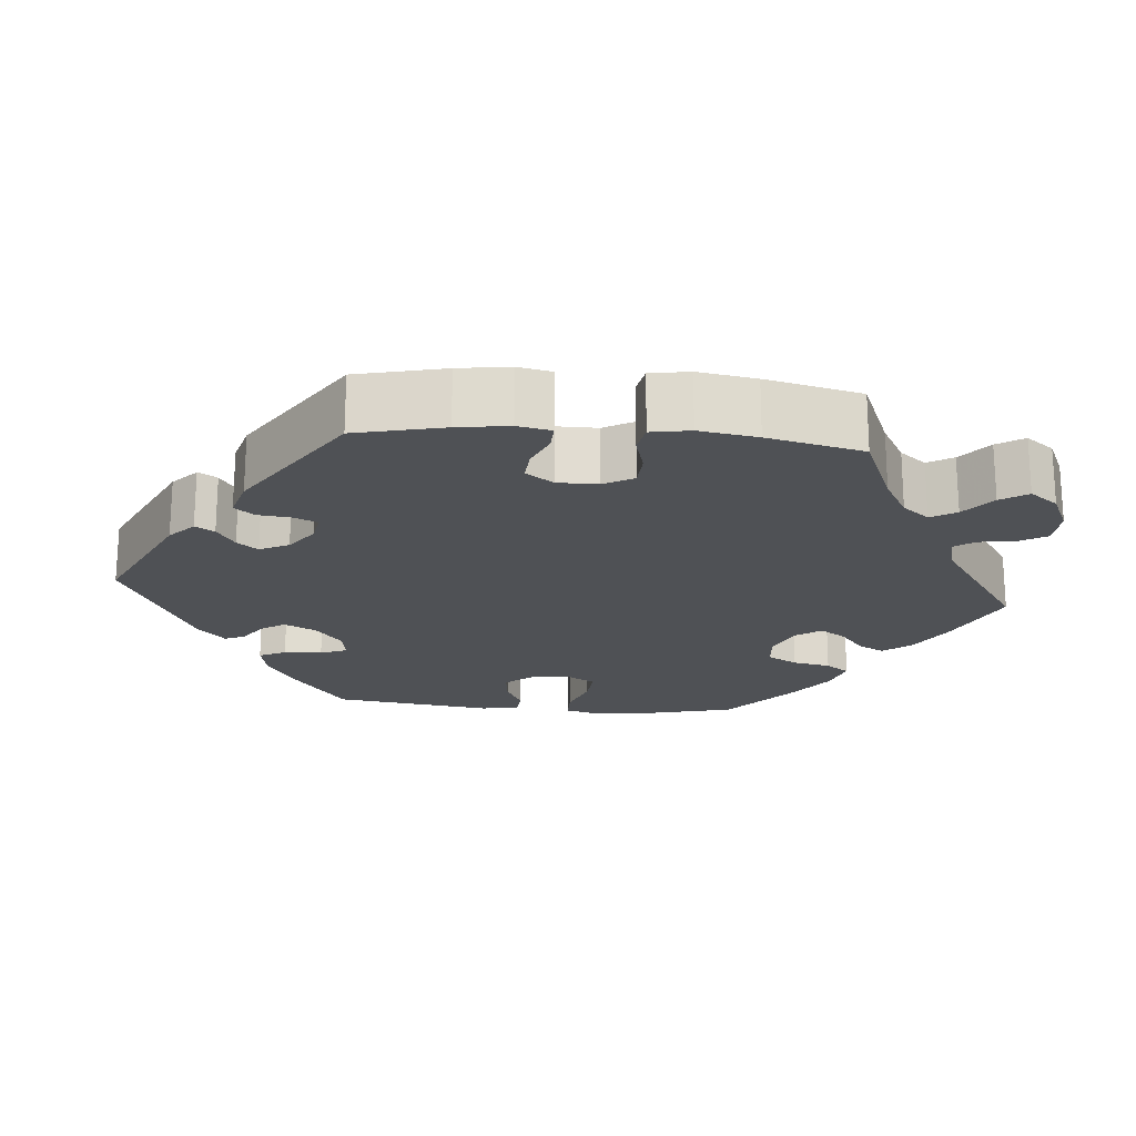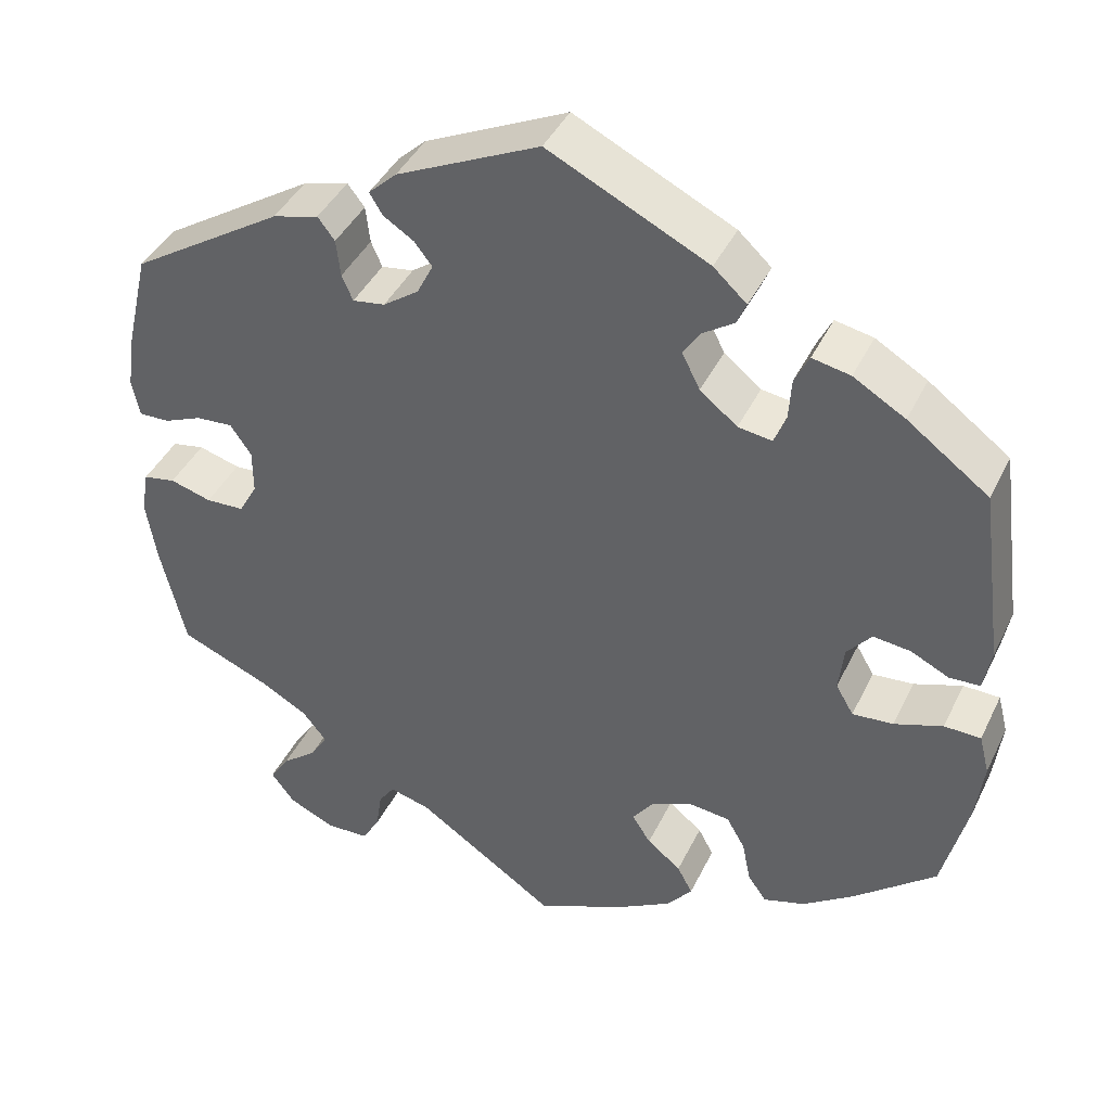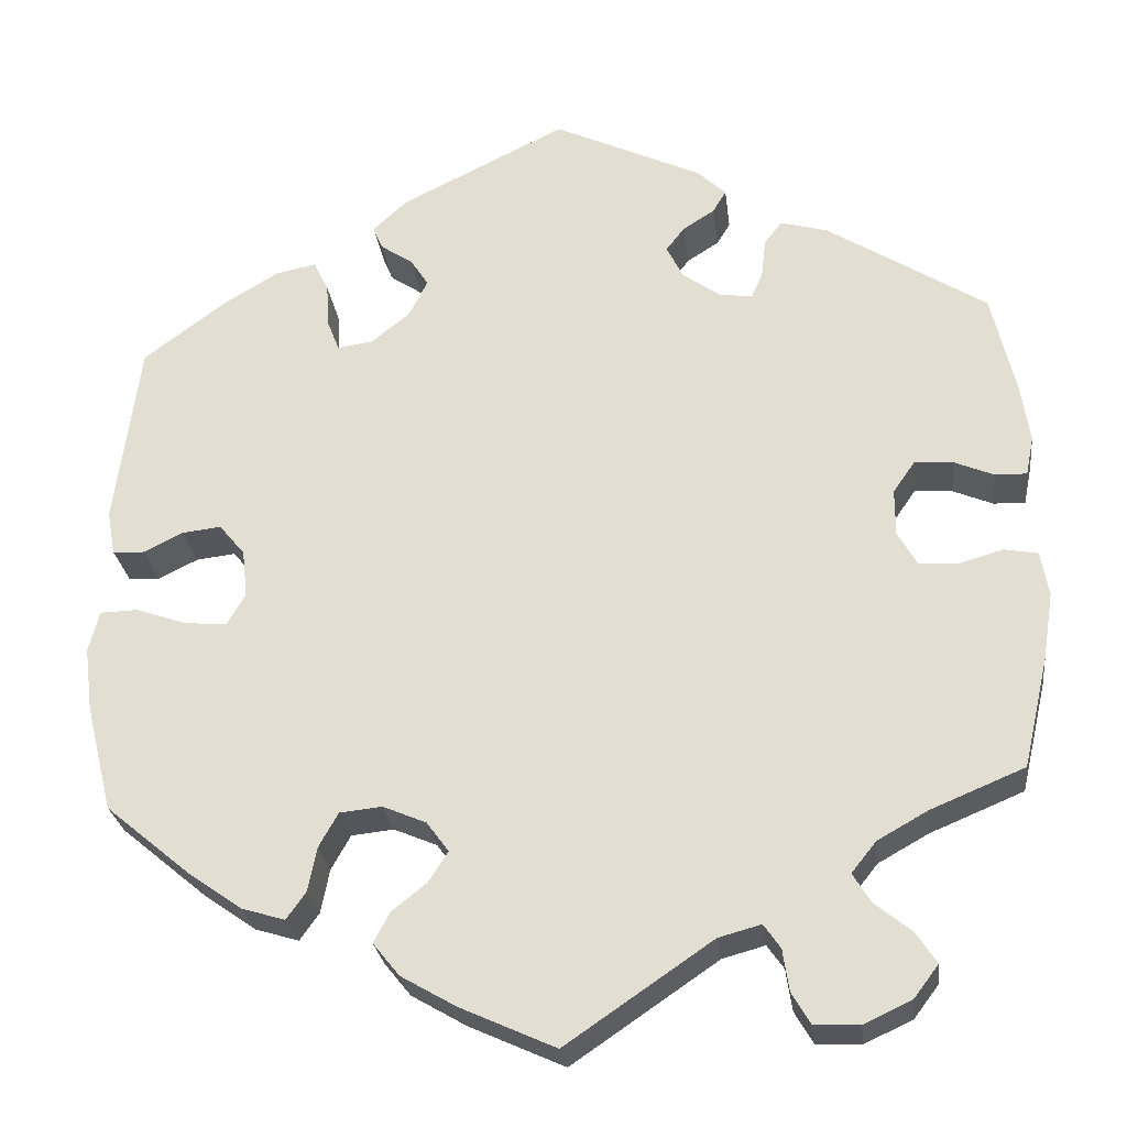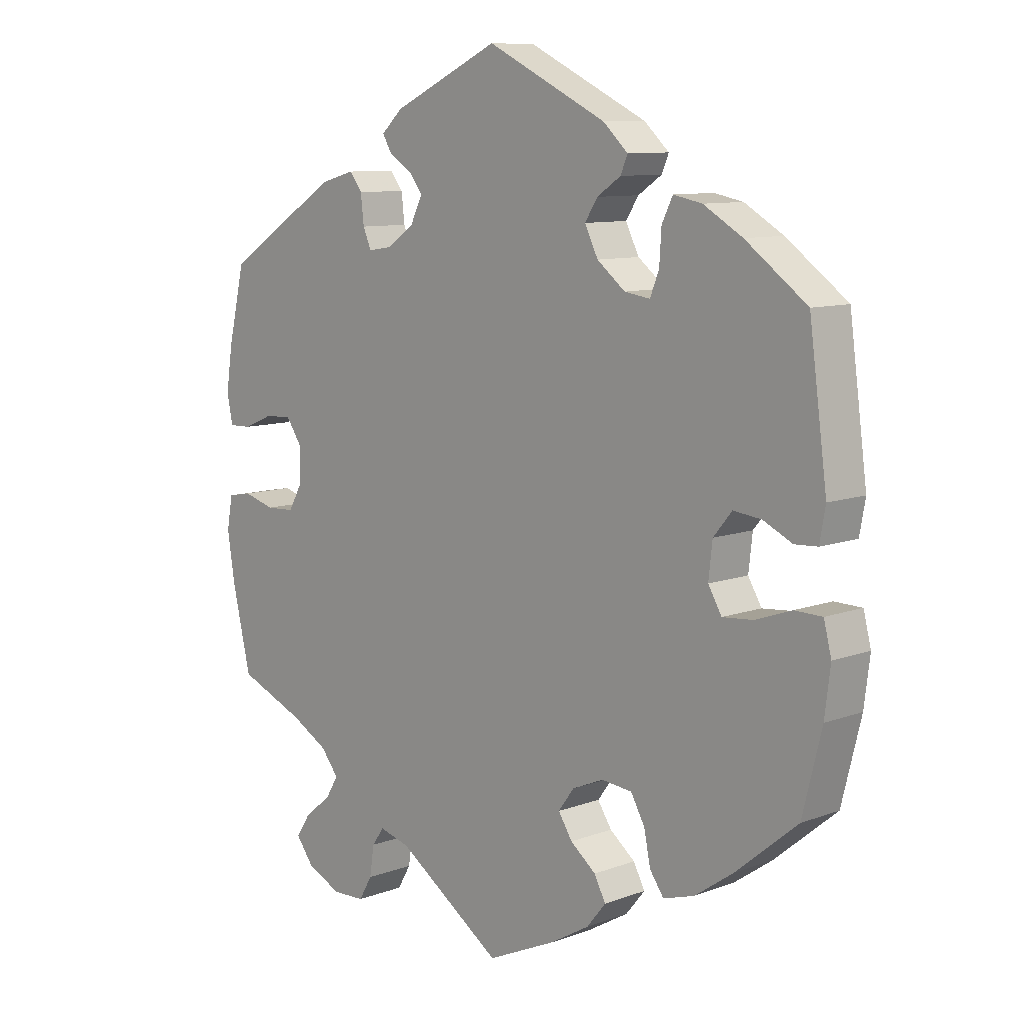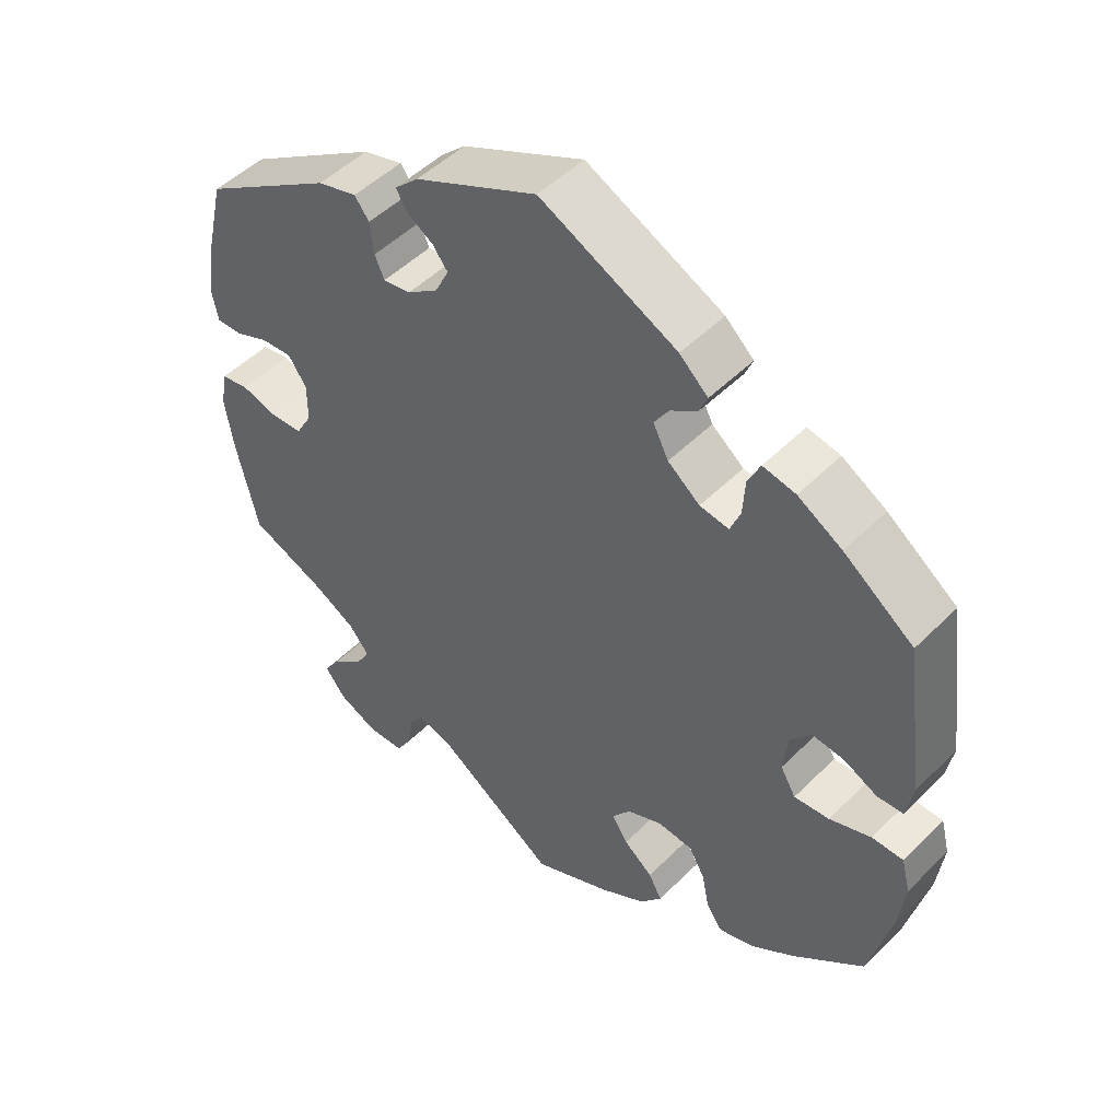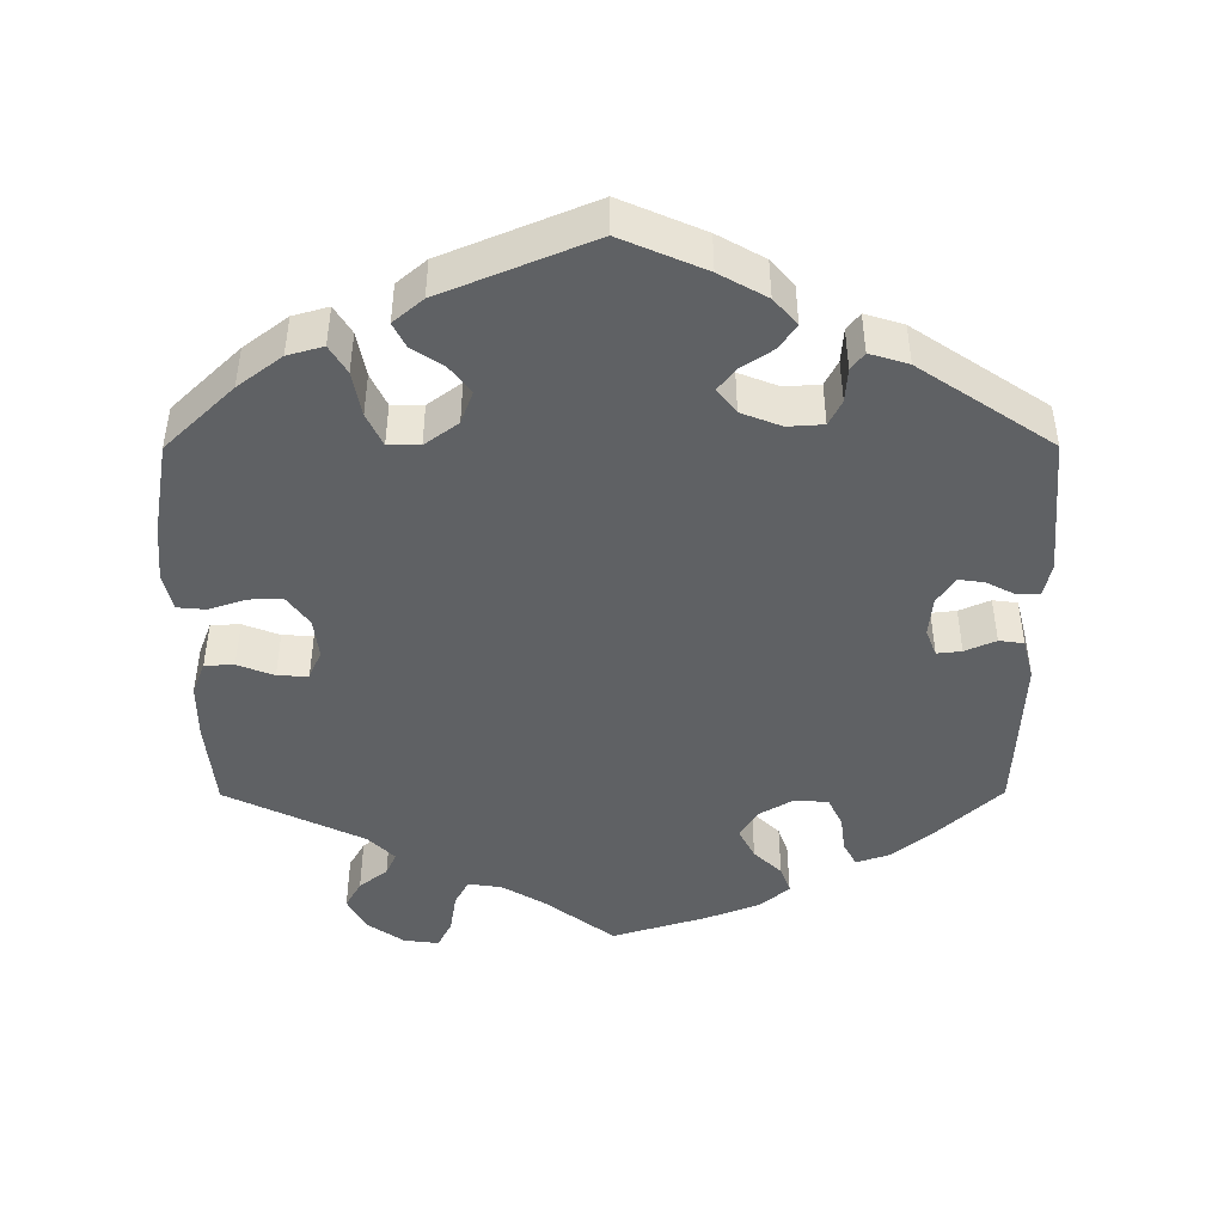
<metadata>
{"format":"obj","ext":"obj","renderer":"f3d","projection":"perspective","resolution":1024,"background":"white","views":[{"elev":-20.0,"azim":84.8,"up":"+Y"},{"elev":41.6,"azim":-155.8,"up":"+Z"},{"elev":-26.5,"azim":7.0,"up":"+Z"},{"elev":9.6,"azim":-133.9,"up":"+Z"},{"elev":49.2,"azim":-137.6,"up":"+Z"},{"elev":-45.8,"azim":-59.8,"up":"+Y"}]}
</metadata>
<code>
v -0.531 0.07 -0.167
v -0.54 0.07 -0.095
v -0.528 0.07 -0.048
v -0.485 0.07 -0.047
v -0.428 0.07 -0.067
v -0.38 0.07 -0.071
v -0.359 0.07 -0.035
v -0.365 0.07 0.019
v -0.394 0.07 0.054
v -0.438 0.07 0.049
v -0.483 0.07 0.027
v -0.519 0.07 0.029
v -0.528 0.07 0.079
v -0.5 0.07 0.289
v -0.404 0.07 0.36
v -0.343 0.07 0.396
v -0.298 0.07 0.405
v -0.281 0.07 0.37
v -0.278 0.07 0.32
v -0.264 0.07 0.285
v -0.224 0.07 0.291
v -0.18 0.07 0.326
v -0.159 0.07 0.368
v -0.179 0.07 0.399
v -0.216 0.07 0.424
v -0.227 0.07 0.45
v -0.188 0.07 0.486
v 0 0.07 0.578
v 0.168 0.07 0.499
v 0.201 0.07 0.468
v 0.186 0.07 0.443
v 0.15 0.07 0.42
v 0.129 0.07 0.393
v 0.148 0.07 0.355
v 0.19 0.07 0.325
v 0.228 0.07 0.319
v 0.241 0.07 0.349
v 0.246 0.07 0.393
v 0.266 0.07 0.419
v 0.32 0.07 0.404
v 0.5 0.07 0.289
v 0.527 0.07 0.174
v 0.537 0.07 0.107
v 0.528 0.07 0.063
v 0.492 0.07 0.064
v 0.447 0.07 0.083
v 0.404 0.07 0.086
v 0.379 0.07 0.05
v 0.379 0.07 -0.003
v 0.401 0.07 -0.042
v 0.446 0.07 -0.044
v 0.495 0.07 -0.03
v 0.533 0.07 -0.037
v 0.542 0.07 -0.088
v 0.53 0.07 -0.164
v 0.501 0.07 -0.289
v 0.395 0.07 -0.333
v 0.338 0.07 -0.365
v 0.31 0.07 -0.4
v 0.33 0.07 -0.433
v 0.372 0.07 -0.467
v 0.395 0.07 -0.502
v 0.367 0.07 -0.539
v 0.313 0.07 -0.564
v 0.262 0.07 -0.562
v 0.241 0.07 -0.526
v 0.234 0.07 -0.479
v 0.215 0.07 -0.452
v 0.167 0.07 -0.465
v 0.001 0.07 -0.578
v -0.107 0.07 -0.529
v -0.169 0.07 -0.493
v -0.199 0.07 -0.456
v -0.181 0.07 -0.422
v -0.141 0.07 -0.39
v -0.119 0.07 -0.356
v -0.144 0.07 -0.322
v -0.193 0.07 -0.301
v -0.241 0.07 -0.306
v -0.263 0.07 -0.345
v -0.273 0.07 -0.395
v -0.295 0.07 -0.426
v -0.344 0.07 -0.411
v -0.404 0.07 -0.369
v -0.501 0.07 -0.288
v -0.531 0 -0.167
v -0.54 0 -0.095
v -0.528 0 -0.048
v -0.485 0 -0.047
v -0.428 0 -0.067
v -0.38 0 -0.071
v -0.359 0 -0.035
v -0.365 0 0.019
v -0.394 0 0.054
v -0.438 0 0.049
v -0.483 0 0.027
v -0.519 0 0.029
v -0.528 0 0.079
v -0.5 0 0.289
v -0.404 0 0.36
v -0.343 0 0.396
v -0.298 0 0.405
v -0.281 0 0.37
v -0.278 0 0.32
v -0.264 0 0.285
v -0.224 0 0.291
v -0.18 0 0.326
v -0.159 0 0.368
v -0.179 0 0.399
v -0.216 0 0.424
v -0.227 0 0.45
v -0.188 0 0.486
v 0 0 0.578
v 0.168 0 0.499
v 0.201 0 0.468
v 0.186 0 0.443
v 0.15 0 0.42
v 0.129 0 0.393
v 0.148 0 0.355
v 0.19 0 0.325
v 0.228 0 0.319
v 0.241 0 0.349
v 0.246 0 0.393
v 0.266 0 0.419
v 0.32 0 0.404
v 0.5 0 0.289
v 0.527 0 0.174
v 0.537 0 0.107
v 0.528 0 0.063
v 0.492 0 0.064
v 0.447 0 0.083
v 0.404 0 0.086
v 0.379 0 0.05
v 0.379 0 -0.003
v 0.401 0 -0.042
v 0.446 0 -0.044
v 0.495 0 -0.03
v 0.533 0 -0.037
v 0.542 0 -0.088
v 0.53 0 -0.164
v 0.501 0 -0.289
v 0.395 0 -0.333
v 0.338 0 -0.365
v 0.31 0 -0.4
v 0.33 0 -0.433
v 0.372 0 -0.467
v 0.395 0 -0.502
v 0.367 0 -0.539
v 0.313 0 -0.564
v 0.262 0 -0.562
v 0.241 0 -0.526
v 0.234 0 -0.479
v 0.215 0 -0.452
v 0.167 0 -0.465
v 0.001 0 -0.578
v -0.107 0 -0.529
v -0.169 0 -0.493
v -0.199 0 -0.456
v -0.181 0 -0.422
v -0.141 0 -0.39
v -0.119 0 -0.356
v -0.144 0 -0.322
v -0.193 0 -0.301
v -0.241 0 -0.306
v -0.263 0 -0.345
v -0.273 0 -0.395
v -0.295 0 -0.426
v -0.344 0 -0.411
v -0.404 0 -0.369
v -0.501 0 -0.288
f 80 81 82 83
f 79 80 83 84
f 72 73 74 75
f 72 75 76
f 69 70 71 72
f 68 69 72 76
f 64 65 66 67
f 64 67 68
f 63 64 68
f 60 61 62 63
f 59 60 63 68
f 58 59 68 76
f 54 55 56 57
f 51 52 53 54
f 50 51 54 57
f 49 50 57 58
f 43 44 45 46
f 43 46 47
f 42 43 47
f 41 42 47
f 40 41 47 48
f 37 38 39 40
f 36 37 40 48
f 29 30 31 32
f 29 32 33
f 28 29 33
f 27 28 33 34
f 24 25 26 27
f 23 24 27 34
f 16 17 18 19
f 16 19 20
f 15 16 20
f 14 15 20
f 13 14 20
f 10 11 12 13
f 9 10 13 20
f 8 9 20 21
f 2 3 4 5
f 2 5 6
f 1 2 6
f 79 84 85 1
f 49 58 76 77
f 49 77 78
f 35 36 48 49
f 22 23 34 35
f 7 8 21 22
f 7 22 35 49
f 78 79 1 6
f 6 7 49 78
f 168 167 166 165
f 169 168 165 164
f 160 159 158 157
f 161 160 157
f 157 156 155 154
f 161 157 154 153
f 152 151 150 149
f 153 152 149
f 153 149 148
f 148 147 146 145
f 153 148 145 144
f 161 153 144 143
f 142 141 140 139
f 139 138 137 136
f 142 139 136 135
f 143 142 135 134
f 131 130 129 128
f 132 131 128
f 132 128 127
f 132 127 126
f 133 132 126 125
f 125 124 123 122
f 133 125 122 121
f 117 116 115 114
f 118 117 114
f 118 114 113
f 119 118 113 112
f 112 111 110 109
f 119 112 109 108
f 104 103 102 101
f 105 104 101
f 105 101 100
f 105 100 99
f 105 99 98
f 98 97 96 95
f 105 98 95 94
f 106 105 94 93
f 90 89 88 87
f 91 90 87
f 91 87 86
f 86 170 169 164
f 162 161 143 134
f 163 162 134
f 134 133 121 120
f 120 119 108 107
f 107 106 93 92
f 134 120 107 92
f 91 86 164 163
f 163 134 92 91
f 1 86 87 2
f 2 87 88 3
f 3 88 89 4
f 4 89 90 5
f 5 90 91 6
f 6 91 92 7
f 7 92 93 8
f 8 93 94 9
f 9 94 95 10
f 10 95 96 11
f 11 96 97 12
f 12 97 98 13
f 13 98 99 14
f 14 99 100 15
f 15 100 101 16
f 16 101 102 17
f 17 102 103 18
f 18 103 104 19
f 19 104 105 20
f 20 105 106 21
f 21 106 107 22
f 22 107 108 23
f 23 108 109 24
f 24 109 110 25
f 25 110 111 26
f 26 111 112 27
f 27 112 113 28
f 28 113 114 29
f 29 114 115 30
f 30 115 116 31
f 31 116 117 32
f 32 117 118 33
f 33 118 119 34
f 34 119 120 35
f 35 120 121 36
f 36 121 122 37
f 37 122 123 38
f 38 123 124 39
f 39 124 125 40
f 40 125 126 41
f 41 126 127 42
f 42 127 128 43
f 43 128 129 44
f 44 129 130 45
f 45 130 131 46
f 46 131 132 47
f 47 132 133 48
f 48 133 134 49
f 49 134 135 50
f 50 135 136 51
f 51 136 137 52
f 52 137 138 53
f 53 138 139 54
f 54 139 140 55
f 55 140 141 56
f 56 141 142 57
f 57 142 143 58
f 58 143 144 59
f 59 144 145 60
f 60 145 146 61
f 61 146 147 62
f 62 147 148 63
f 63 148 149 64
f 64 149 150 65
f 65 150 151 66
f 66 151 152 67
f 67 152 153 68
f 68 153 154 69
f 69 154 155 70
f 70 155 156 71
f 71 156 157 72
f 72 157 158 73
f 73 158 159 74
f 74 159 160 75
f 75 160 161 76
f 76 161 162 77
f 77 162 163 78
f 78 163 164 79
f 79 164 165 80
f 80 165 166 81
f 81 166 167 82
f 82 167 168 83
f 83 168 169 84
f 84 169 170 85
f 85 170 86 1

</code>
